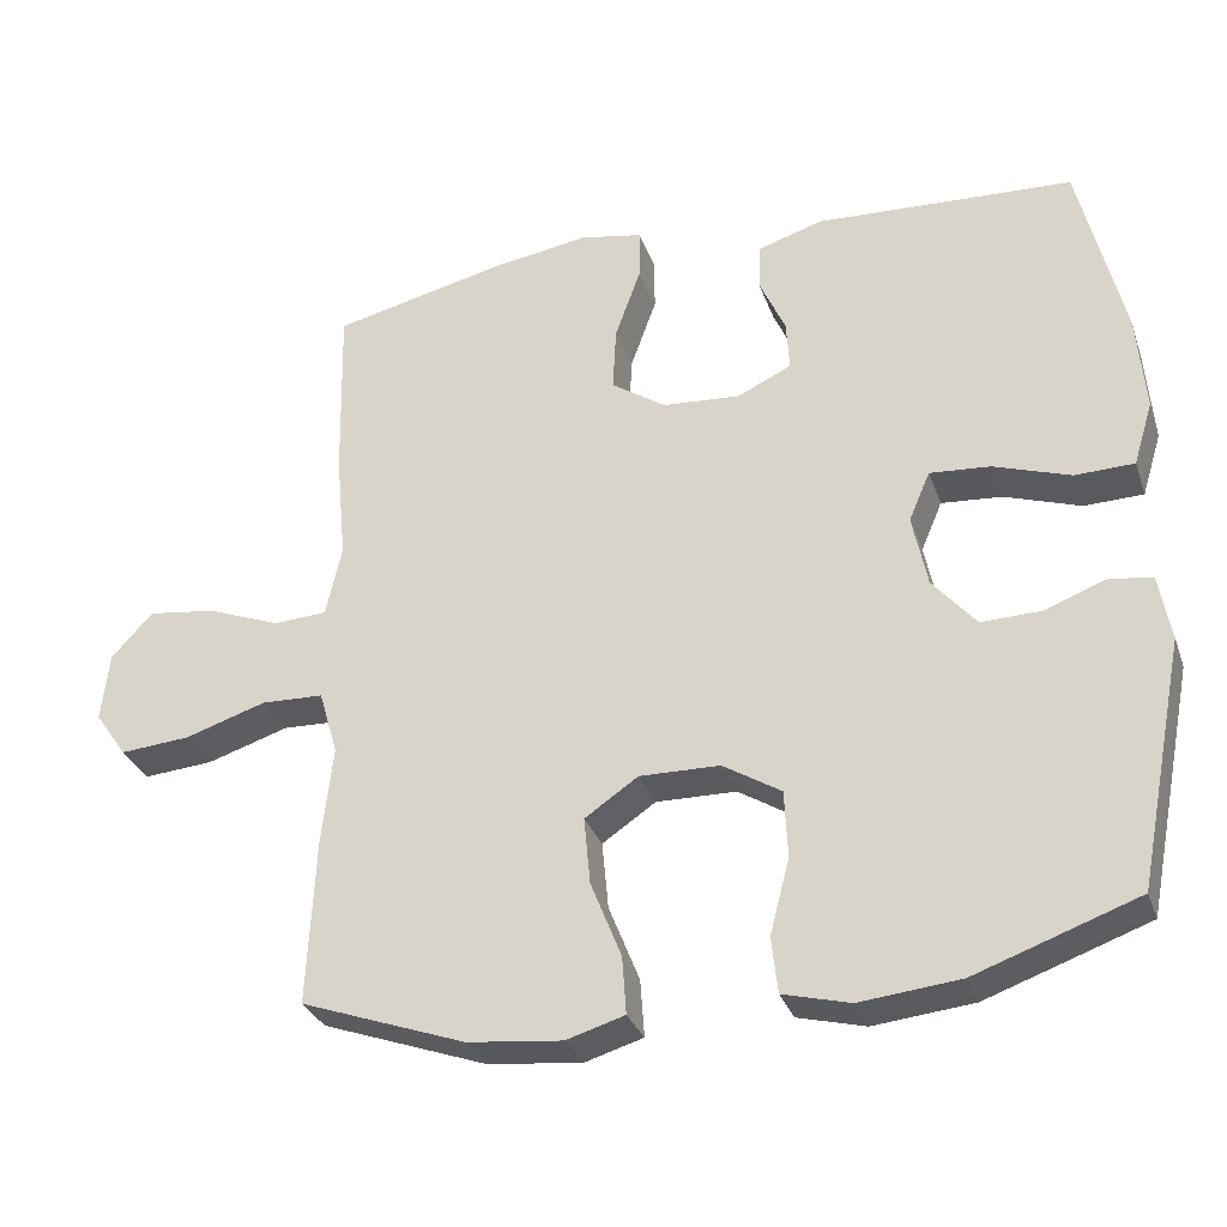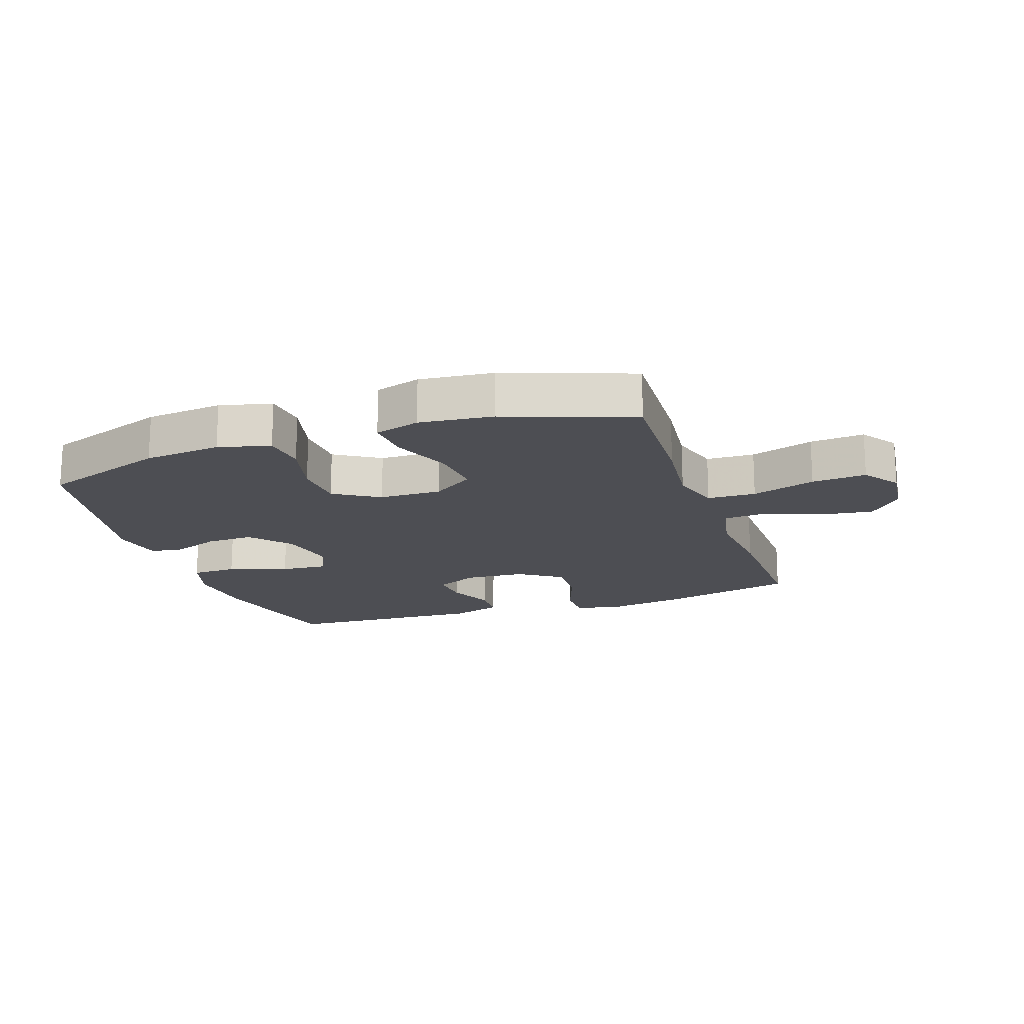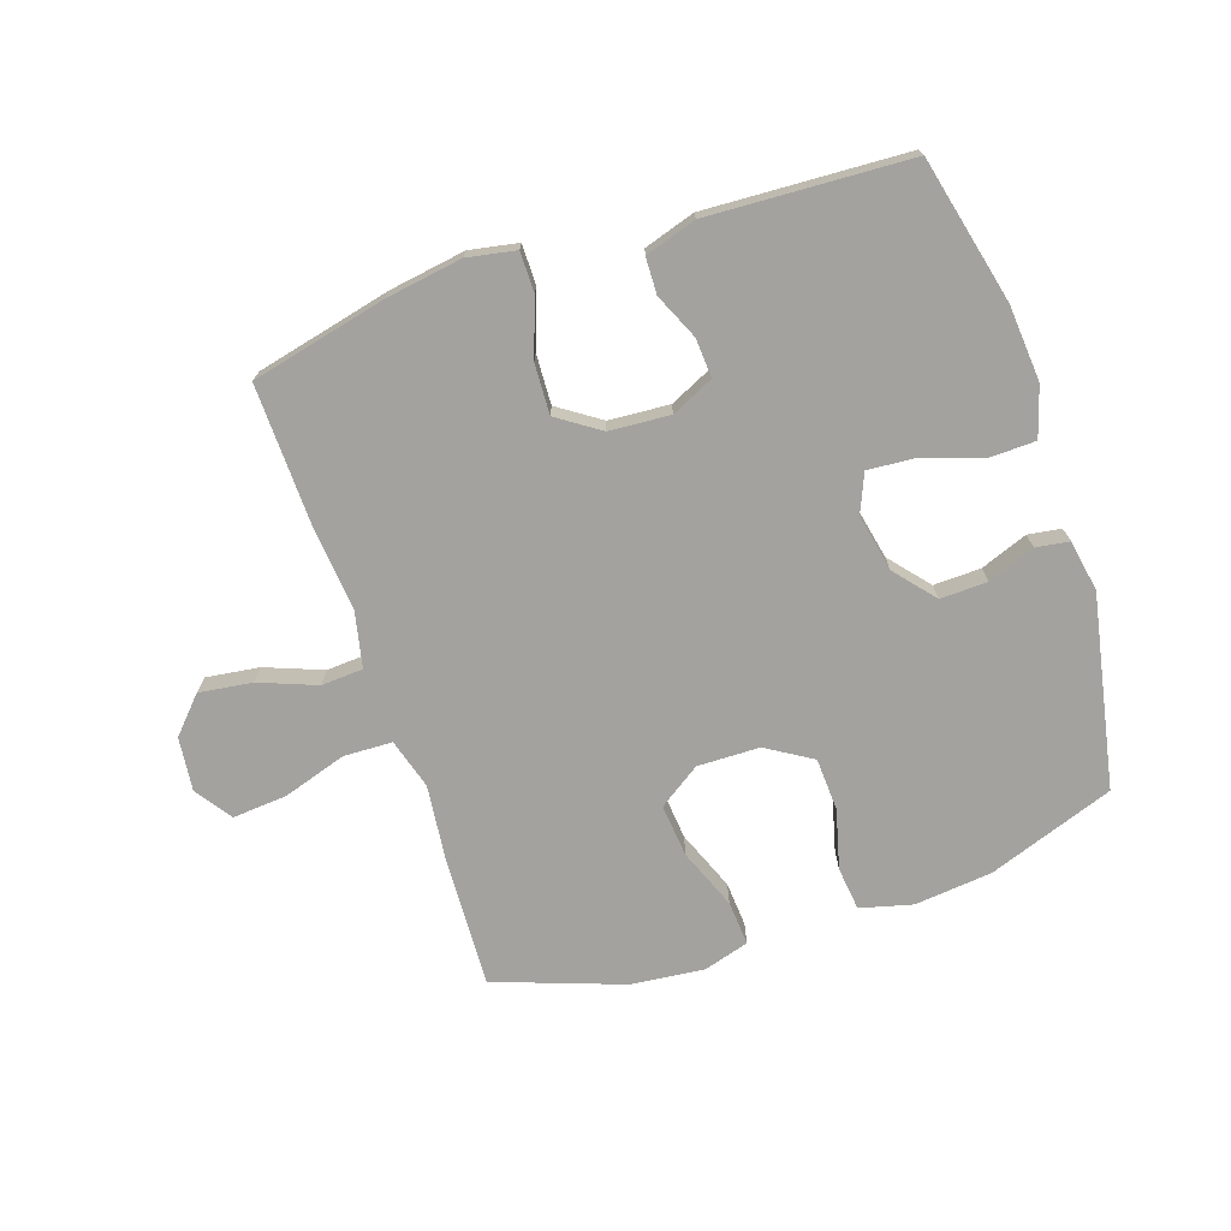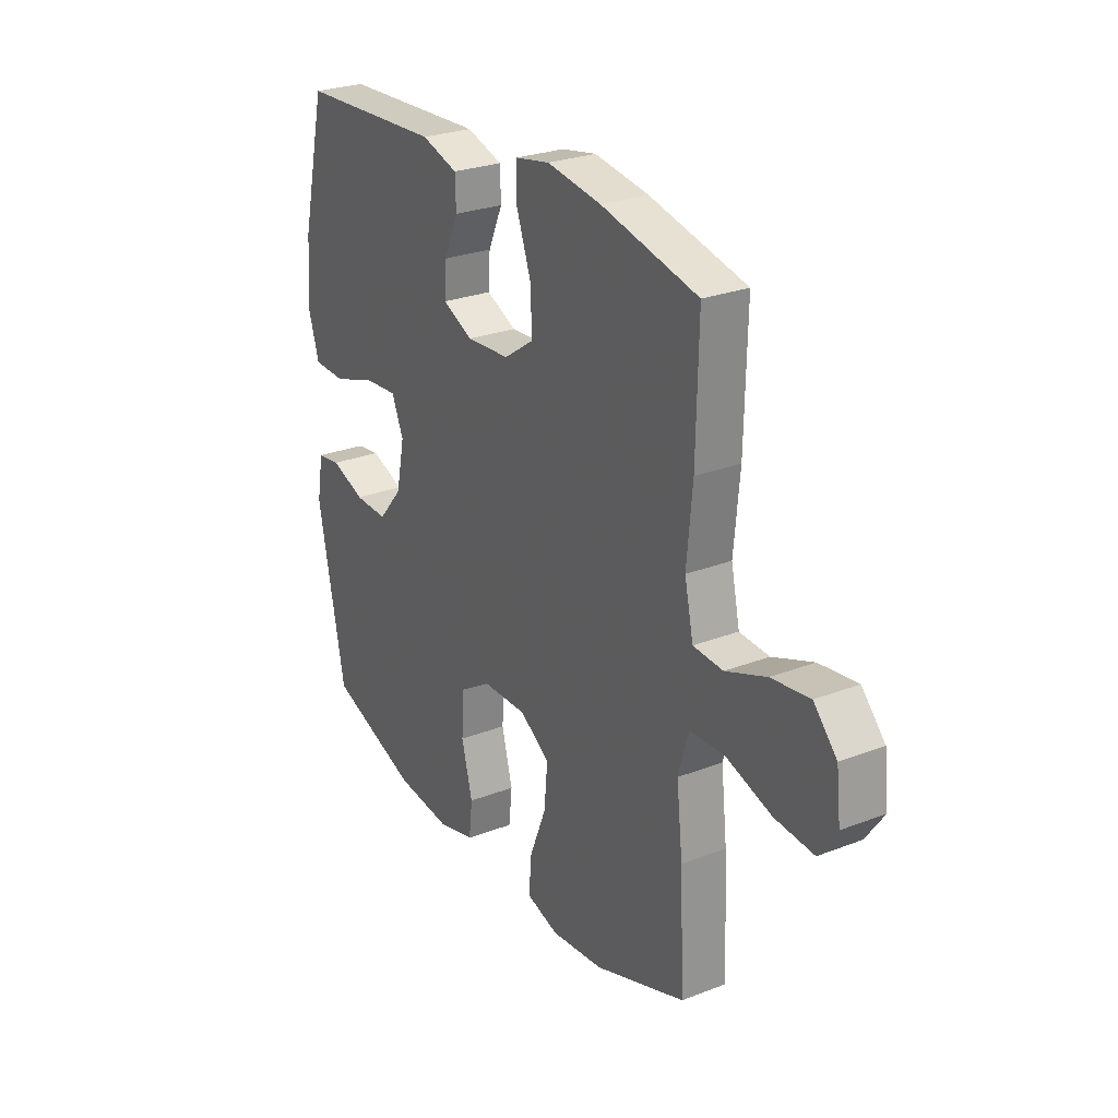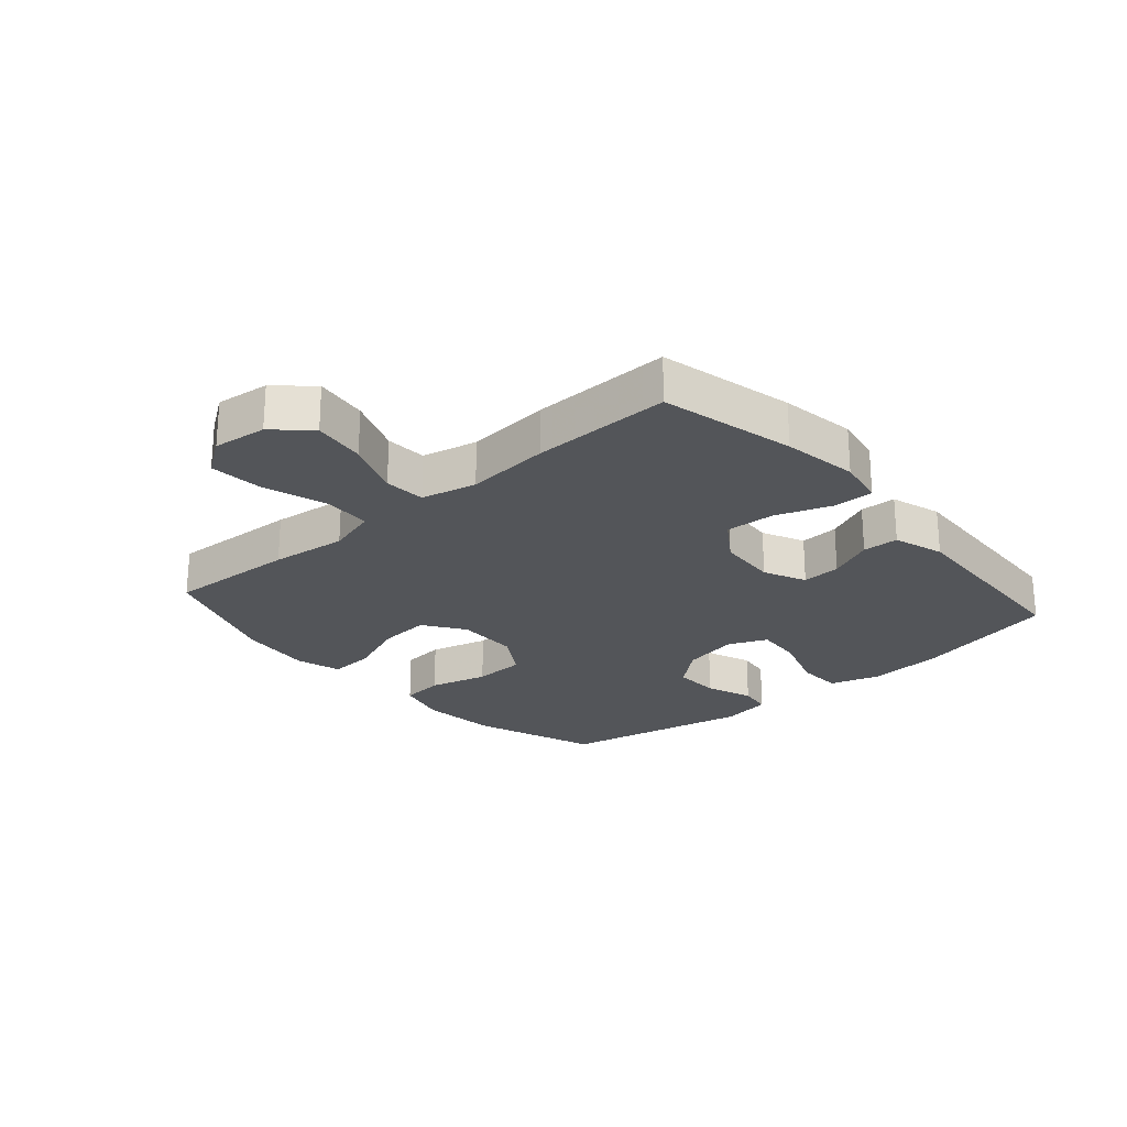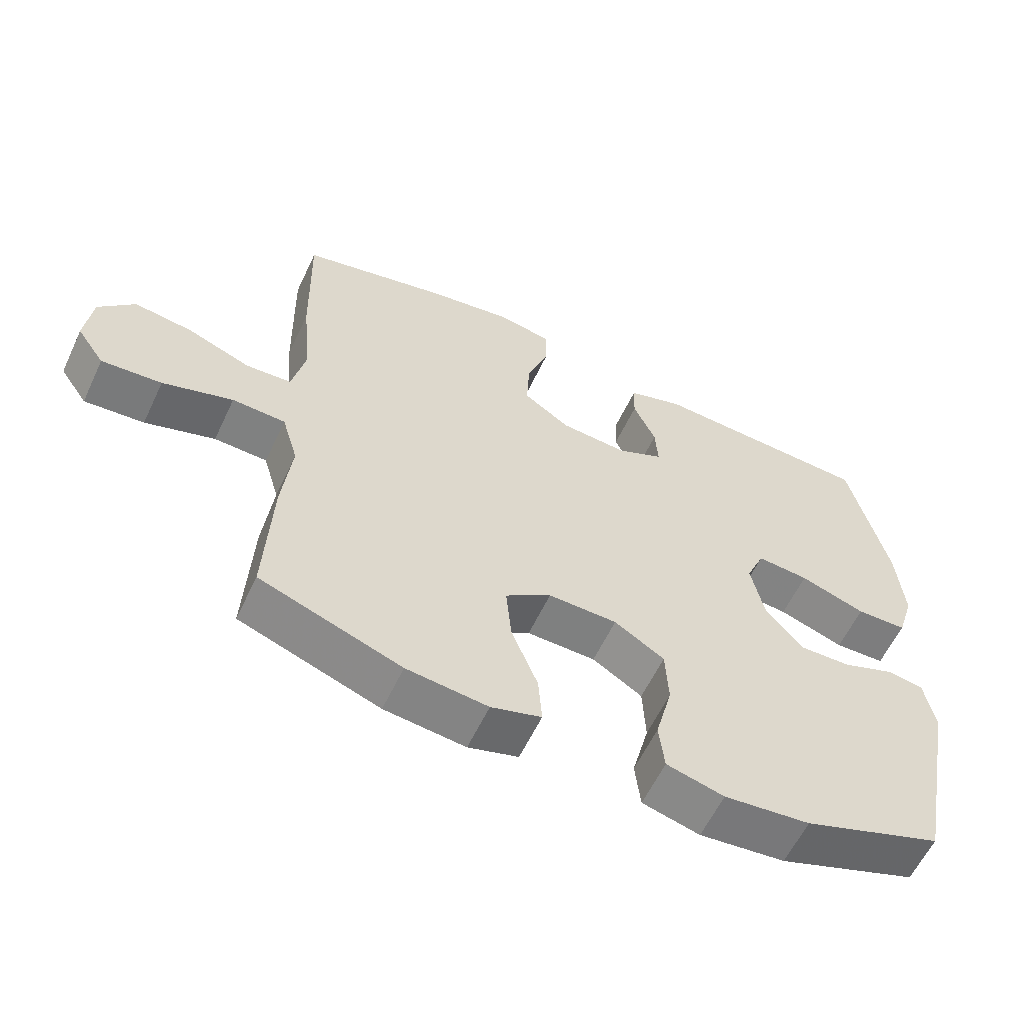
<metadata>
{"format":"obj","ext":"obj","renderer":"f3d","projection":"perspective","resolution":1024,"background":"white","views":[{"elev":-31.1,"azim":17.7,"up":"+Z"},{"elev":-17.4,"azim":-161.0,"up":"+Y"},{"elev":-72.4,"azim":18.6,"up":"+Y"},{"elev":26.6,"azim":-121.2,"up":"+Z"},{"elev":-24.0,"azim":-48.9,"up":"+Y"},{"elev":-59.6,"azim":-25.2,"up":"+Z"}]}
</metadata>
<code>
v -0.5 0.07 -0.5
v -0.49 0.07 -0.288
v -0.476 0.07 -0.163
v -0.5 0.07 -0.081
v -0.579 0.07 -0.078
v -0.683 0.07 -0.111
v -0.772 0.07 -0.118
v -0.813 0.07 -0.059
v -0.803 0.07 0.029
v -0.75 0.07 0.086
v -0.663 0.07 0.074
v -0.57 0.07 0.038
v -0.502 0.07 0.042
v -0.482 0.07 0.133
v -0.495 0.07 0.271
v -0.5 0.07 0.5
v -0.279 0.07 0.551
v -0.155 0.07 0.57
v -0.076 0.07 0.555
v -0.076 0.07 0.49
v -0.109 0.07 0.398
v -0.113 0.07 0.316
v -0.044 0.07 0.269
v 0.055 0.07 0.262
v 0.124 0.07 0.294
v 0.12 0.07 0.358
v 0.087 0.07 0.432
v 0.089 0.07 0.491
v 0.172 0.07 0.517
v 0.5 0.07 0.5
v 0.556 0.07 0.263
v 0.566 0.07 0.139
v 0.541 0.07 0.058
v 0.466 0.07 0.056
v 0.369 0.07 0.089
v 0.292 0.07 0.095
v 0.265 0.07 0.032
v 0.284 0.07 -0.061
v 0.339 0.07 -0.126
v 0.416 0.07 -0.124
v 0.493 0.07 -0.095
v 0.547 0.07 -0.103
v 0.562 0.07 -0.187
v 0.5 0.07 -0.5
v 0.294 0.07 -0.573
v 0.167 0.07 -0.586
v 0.082 0.07 -0.564
v 0.074 0.07 -0.493
v 0.099 0.07 -0.397
v 0.095 0.07 -0.311
v 0.021 0.07 -0.265
v -0.081 0.07 -0.263
v -0.149 0.07 -0.309
v -0.141 0.07 -0.395
v -0.102 0.07 -0.493
v -0.097 0.07 -0.566
v -0.171 0.07 -0.588
v -0.291 0.07 -0.575
v -0.5 0 -0.5
v -0.49 0 -0.288
v -0.476 0 -0.163
v -0.5 0 -0.081
v -0.579 0 -0.078
v -0.683 0 -0.111
v -0.772 0 -0.118
v -0.813 0 -0.059
v -0.803 0 0.029
v -0.75 0 0.086
v -0.663 0 0.074
v -0.57 0 0.038
v -0.502 0 0.042
v -0.482 0 0.133
v -0.495 0 0.271
v -0.5 0 0.5
v -0.279 0 0.551
v -0.155 0 0.57
v -0.076 0 0.555
v -0.076 0 0.49
v -0.109 0 0.398
v -0.113 0 0.316
v -0.044 0 0.269
v 0.055 0 0.262
v 0.124 0 0.294
v 0.12 0 0.358
v 0.087 0 0.432
v 0.089 0 0.491
v 0.172 0 0.517
v 0.5 0 0.5
v 0.556 0 0.263
v 0.566 0 0.139
v 0.541 0 0.058
v 0.466 0 0.056
v 0.369 0 0.089
v 0.292 0 0.095
v 0.265 0 0.032
v 0.284 0 -0.061
v 0.339 0 -0.126
v 0.416 0 -0.124
v 0.493 0 -0.095
v 0.547 0 -0.103
v 0.562 0 -0.187
v 0.5 0 -0.5
v 0.294 0 -0.573
v 0.167 0 -0.586
v 0.082 0 -0.564
v 0.074 0 -0.493
v 0.099 0 -0.397
v 0.095 0 -0.311
v 0.021 0 -0.265
v -0.081 0 -0.263
v -0.149 0 -0.309
v -0.141 0 -0.395
v -0.102 0 -0.493
v -0.097 0 -0.566
v -0.171 0 -0.588
v -0.291 0 -0.575
f 1 2 3
f 58 1 3
f 57 58 3
f 56 57 3
f 55 56 3
f 54 55 3
f 53 54 3 4
f 52 53 4
f 51 52 4
f 47 48 49
f 46 47 49
f 45 46 49
f 44 45 49
f 43 44 49
f 42 43 49
f 41 42 49
f 40 41 49
f 39 40 49 50
f 38 39 50 51
f 33 34 35
f 32 33 35
f 31 32 35
f 30 31 35
f 29 30 35
f 28 29 35
f 27 28 35
f 26 27 35
f 25 26 35 36
f 24 25 36 37
f 19 20 21
f 18 19 21
f 17 18 21
f 16 17 21
f 15 16 21
f 14 15 21
f 13 14 21 22
f 10 11 12
f 9 10 12
f 8 9 12
f 7 8 12
f 6 7 12
f 5 6 12
f 4 5 12 13
f 51 4 13
f 38 51 13
f 37 38 13
f 24 37 13
f 23 24 13
f 13 22 23
f 61 60 59
f 61 59 116
f 61 116 115
f 61 115 114
f 61 114 113
f 61 113 112
f 62 61 112 111
f 62 111 110
f 62 110 109
f 107 106 105
f 107 105 104
f 107 104 103
f 107 103 102
f 107 102 101
f 107 101 100
f 107 100 99
f 107 99 98
f 108 107 98 97
f 109 108 97 96
f 93 92 91
f 93 91 90
f 93 90 89
f 93 89 88
f 93 88 87
f 93 87 86
f 93 86 85
f 93 85 84
f 94 93 84 83
f 95 94 83 82
f 79 78 77
f 79 77 76
f 79 76 75
f 79 75 74
f 79 74 73
f 79 73 72
f 80 79 72 71
f 70 69 68
f 70 68 67
f 70 67 66
f 70 66 65
f 70 65 64
f 70 64 63
f 71 70 63 62
f 71 62 109
f 71 109 96
f 71 96 95
f 71 95 82
f 71 82 81
f 81 80 71
f 1 59 60 2
f 2 60 61 3
f 3 61 62 4
f 4 62 63 5
f 5 63 64 6
f 6 64 65 7
f 7 65 66 8
f 8 66 67 9
f 9 67 68 10
f 10 68 69 11
f 11 69 70 12
f 12 70 71 13
f 13 71 72 14
f 14 72 73 15
f 15 73 74 16
f 16 74 75 17
f 17 75 76 18
f 18 76 77 19
f 19 77 78 20
f 20 78 79 21
f 21 79 80 22
f 22 80 81 23
f 23 81 82 24
f 24 82 83 25
f 25 83 84 26
f 26 84 85 27
f 27 85 86 28
f 28 86 87 29
f 29 87 88 30
f 30 88 89 31
f 31 89 90 32
f 32 90 91 33
f 33 91 92 34
f 34 92 93 35
f 35 93 94 36
f 36 94 95 37
f 37 95 96 38
f 38 96 97 39
f 39 97 98 40
f 40 98 99 41
f 41 99 100 42
f 42 100 101 43
f 43 101 102 44
f 44 102 103 45
f 45 103 104 46
f 46 104 105 47
f 47 105 106 48
f 48 106 107 49
f 49 107 108 50
f 50 108 109 51
f 51 109 110 52
f 52 110 111 53
f 53 111 112 54
f 54 112 113 55
f 55 113 114 56
f 56 114 115 57
f 57 115 116 58
f 58 116 59 1

</code>
